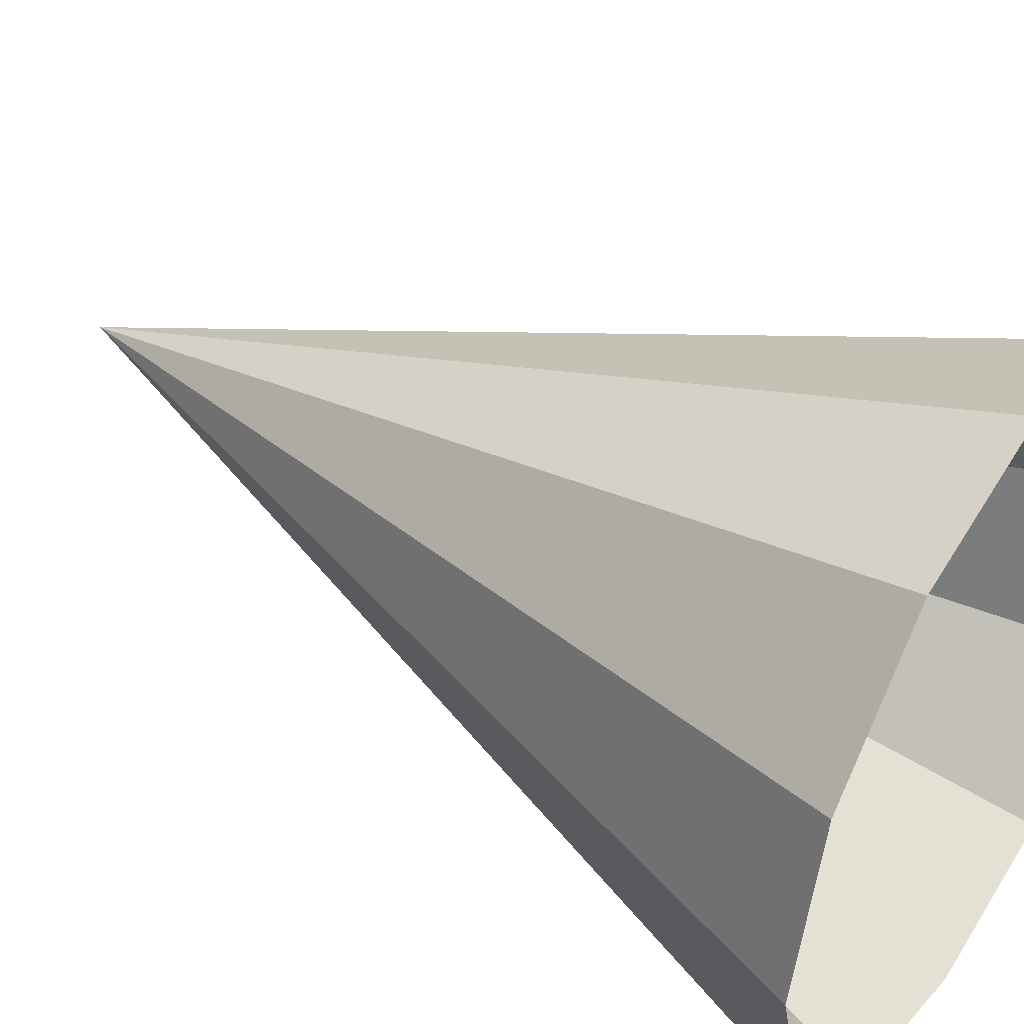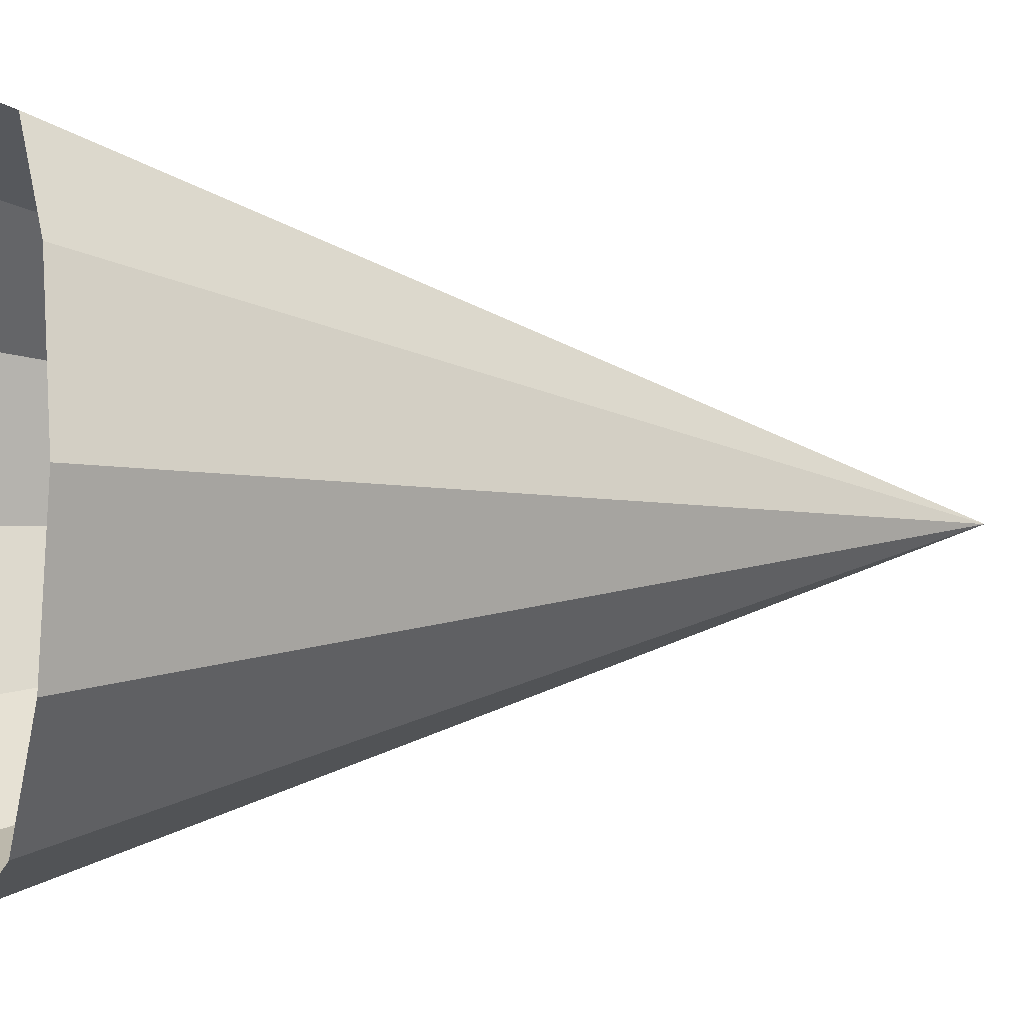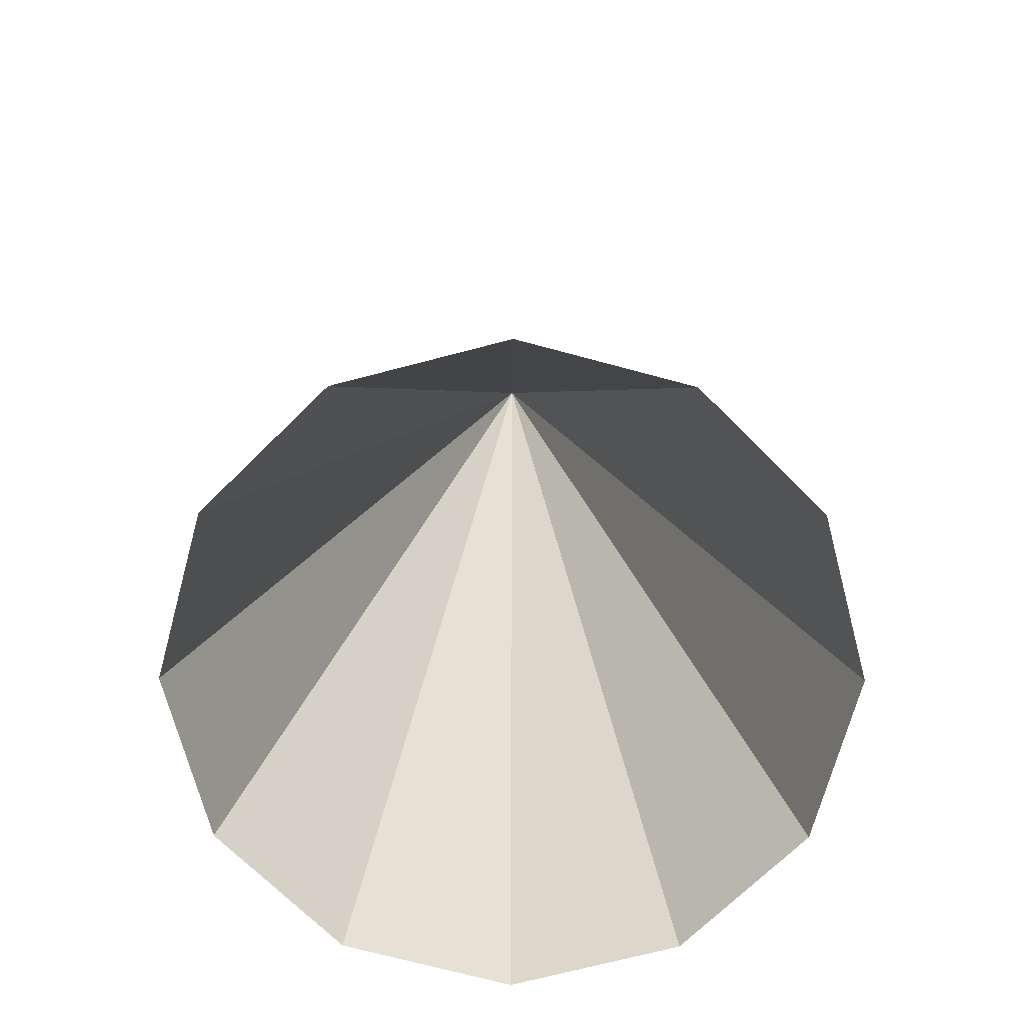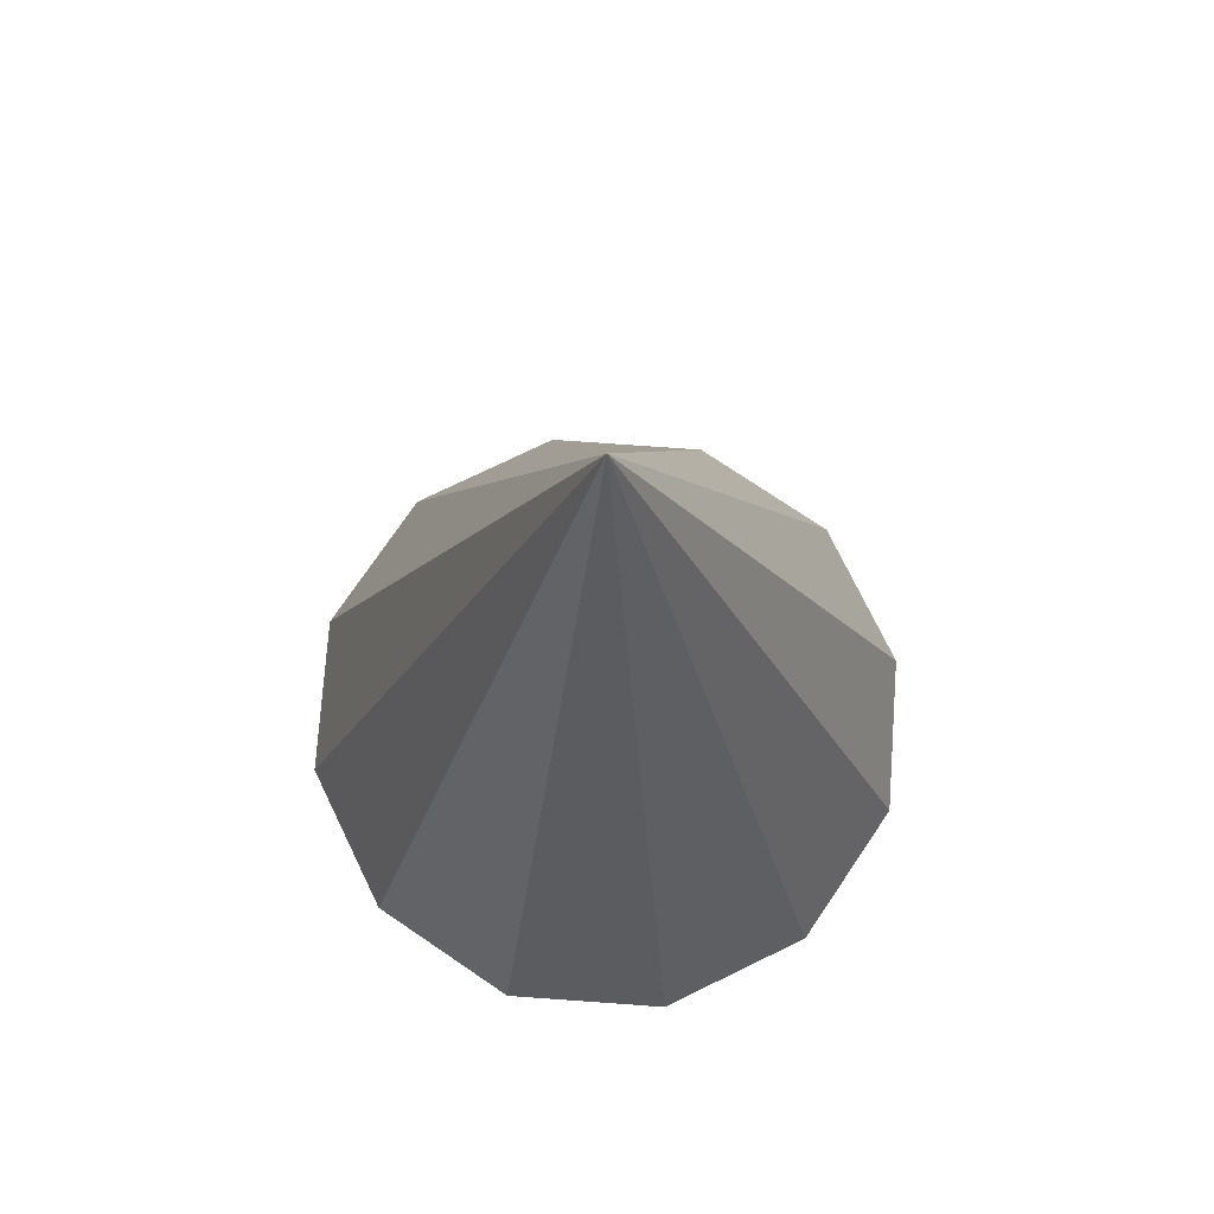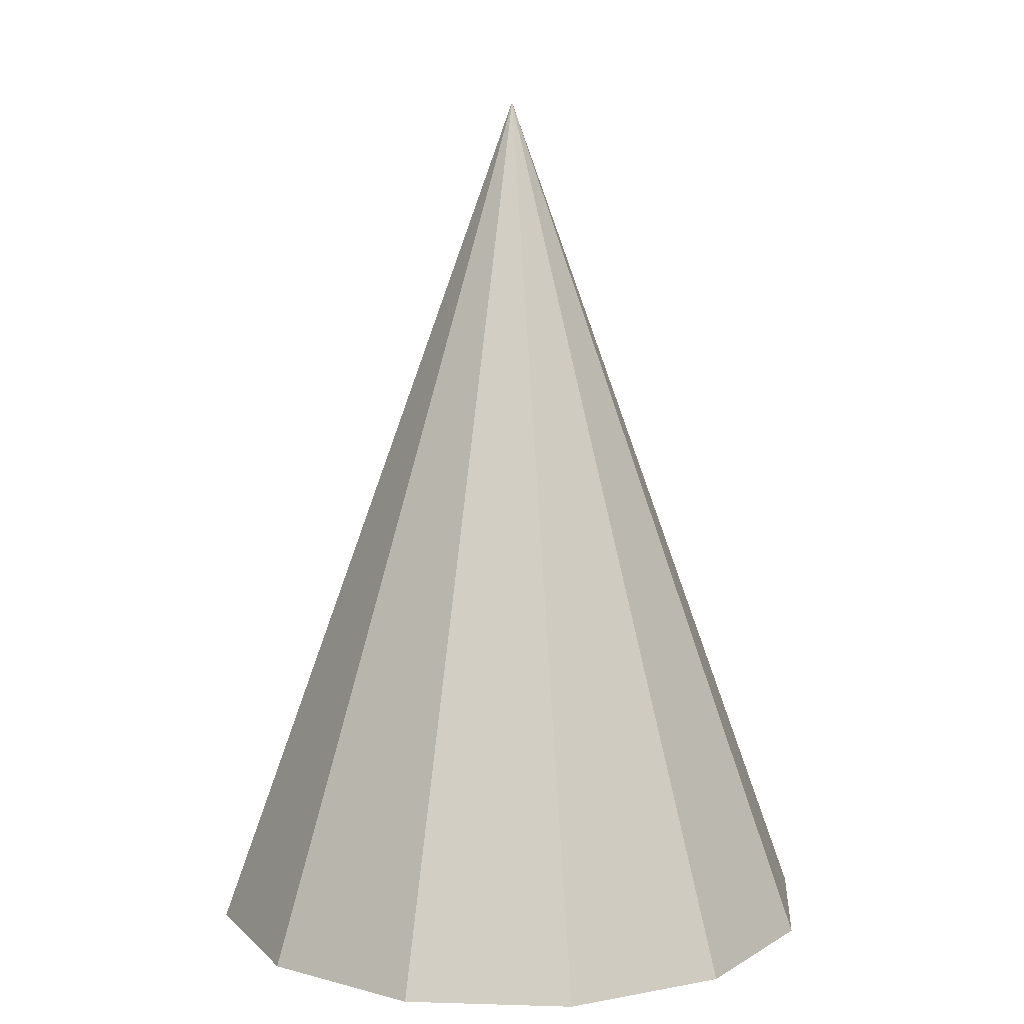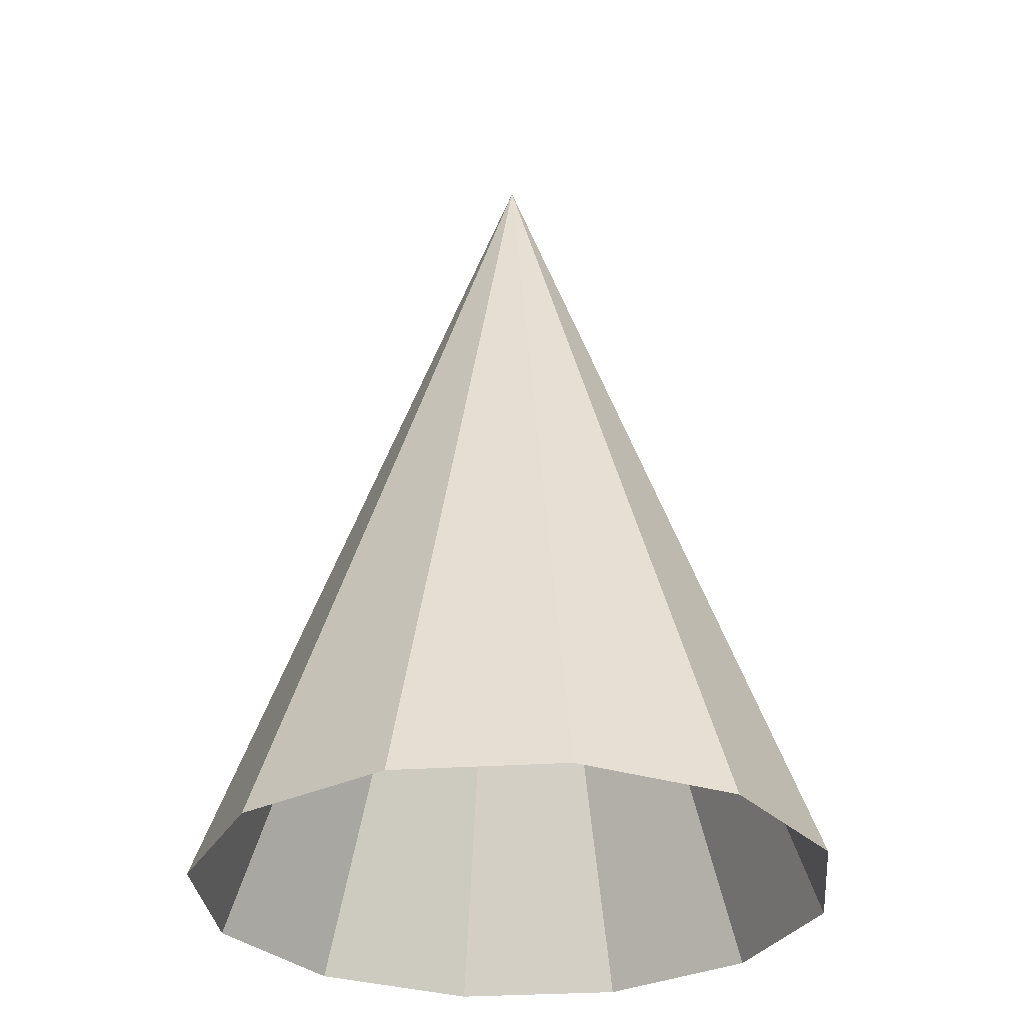
<metadata>
{"format":"obj","ext":"obj","renderer":"f3d","projection":"perspective","resolution":1024,"background":"white","views":[{"elev":43.5,"azim":123.1,"up":"+Y"},{"elev":-4.4,"azim":-108.5,"up":"+Y"},{"elev":-69.8,"azim":-30.2,"up":"+Z"},{"elev":74.6,"azim":139.1,"up":"+Z"},{"elev":10.2,"azim":-130.6,"up":"+Z"},{"elev":-30.6,"azim":110.4,"up":"+Z"}]}
</metadata>
<code>
v -0.05196 0.03 0.005
v -0.06 0 0.005
v 0 0 0.17
v -0.05196 -0.03 0.005
v 0 0 0.17
v -0.03 0.05196 0.005
v 0 0 0.17
v 0 0 0.17
v -0.03 -0.05196 0.005
v 0 0 0.17
v 0 0.06 0.005
v 0 0 0.17
v 0 -0.06 0.005
v 0 0 0.17
v 0.03 0.05196 0.005
v 0 0 0.17
v 0.03 -0.05196 0.005
v 0 0 0.17
v 0.05196 0.03 0.005
v 0 0 0.17
v 0.05196 -0.03 0.005
v 0 0 0.17
v 0.06 0 0.005
v 0 0 0.17
f 1 2 3
f 2 4 5
f 6 1 7
f 8 4 9
f 10 11 6
f 12 9 13
f 14 15 11
f 16 13 17
f 18 19 15
f 20 17 21
f 19 22 23
f 23 24 21

</code>
